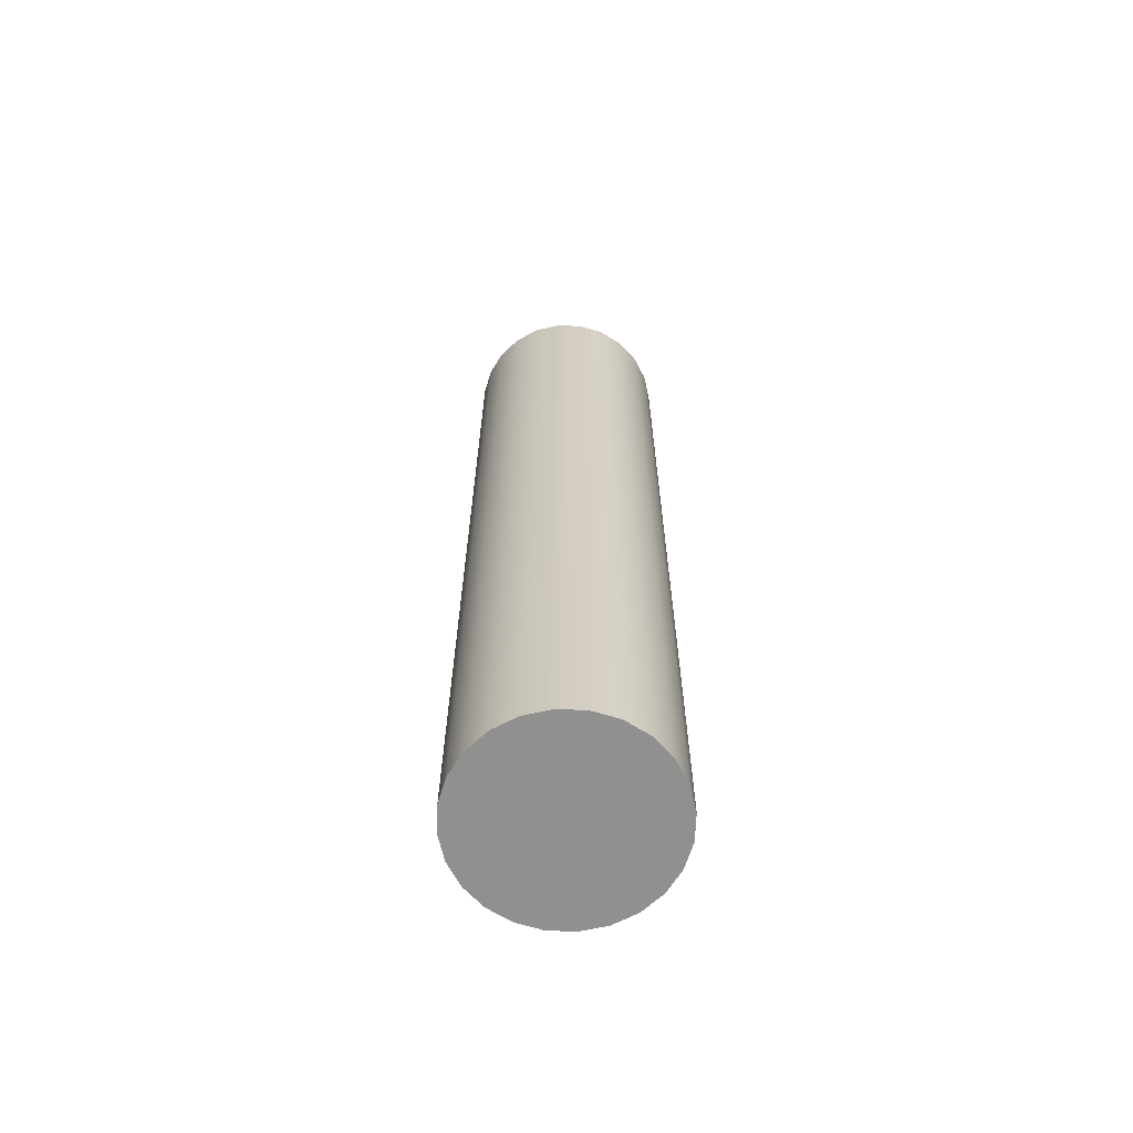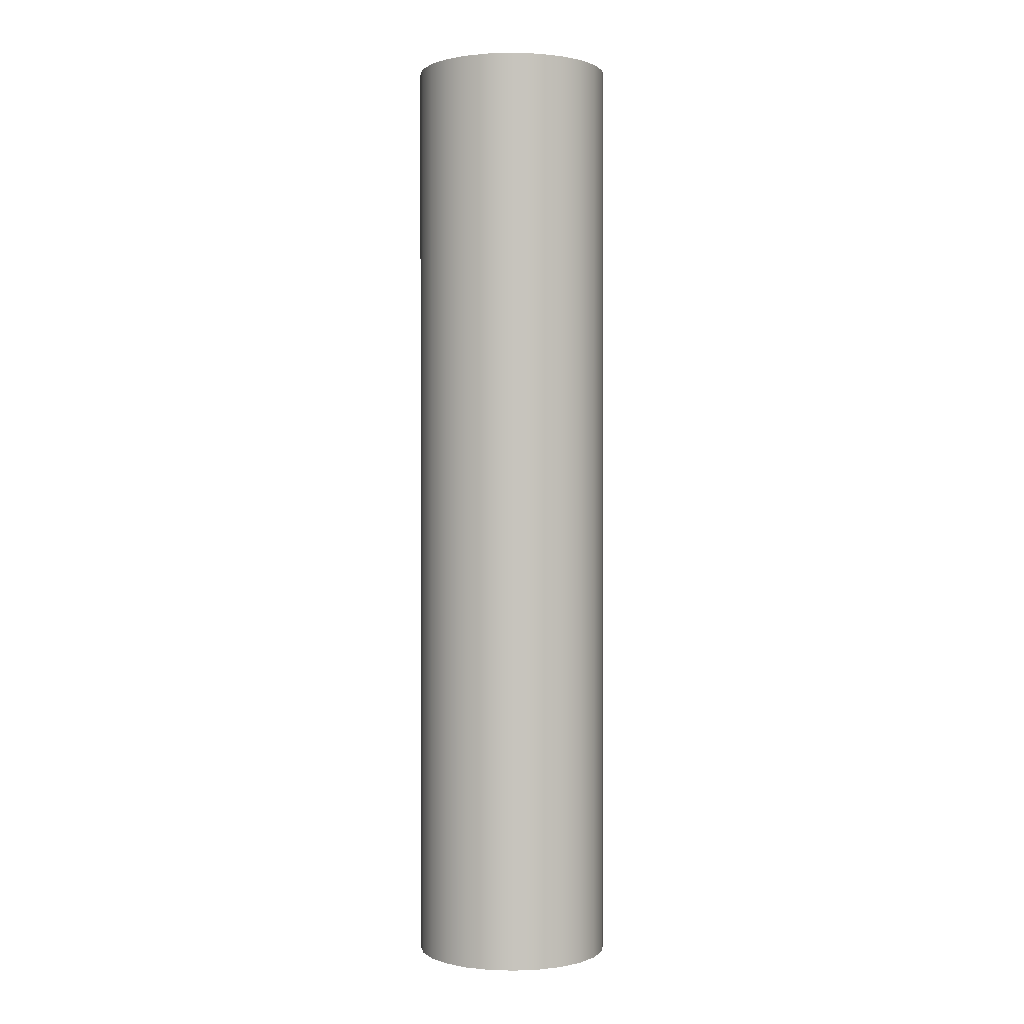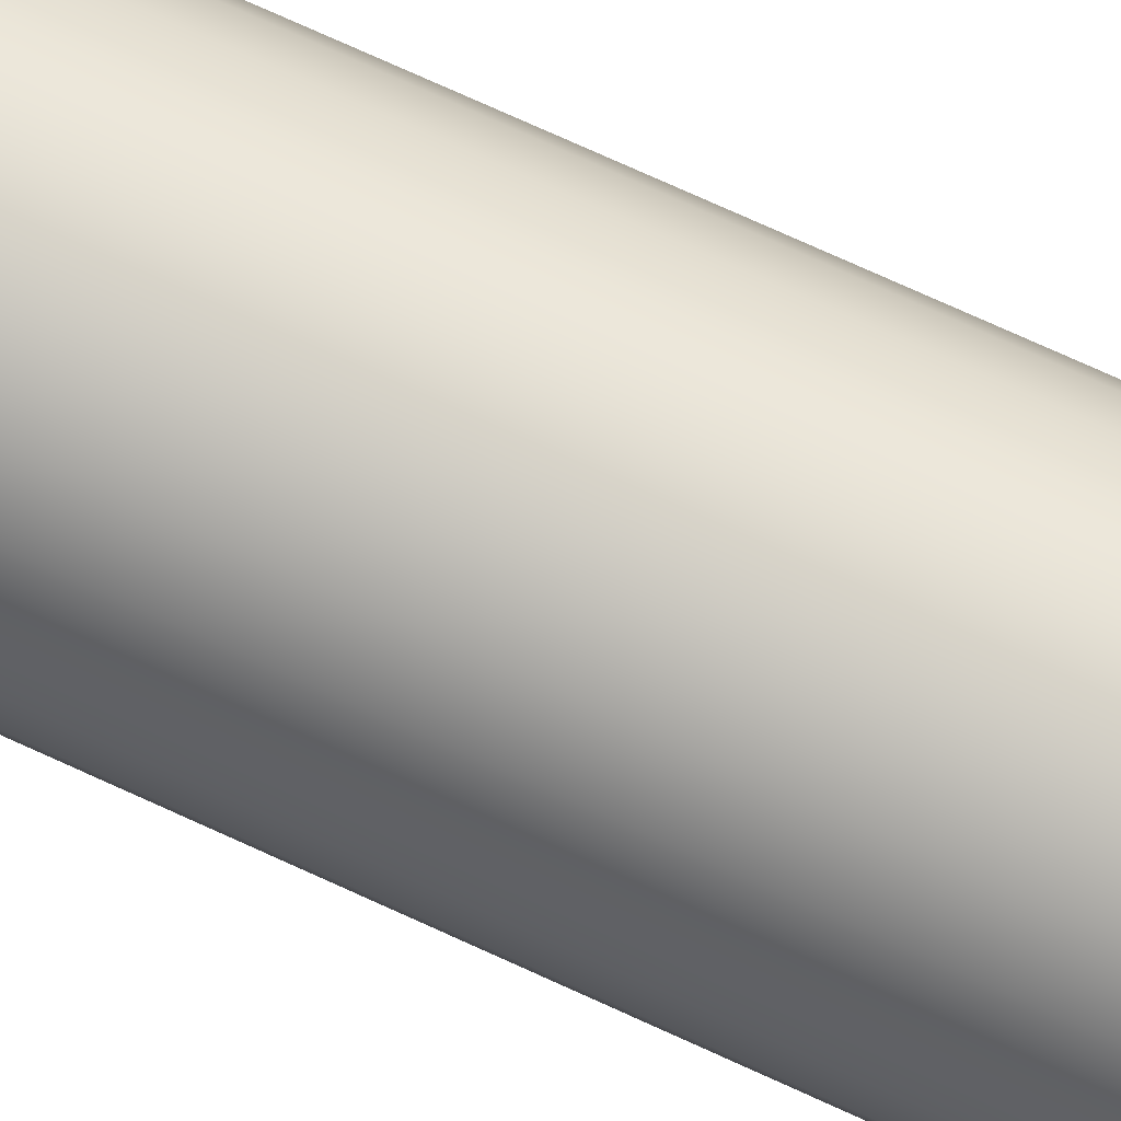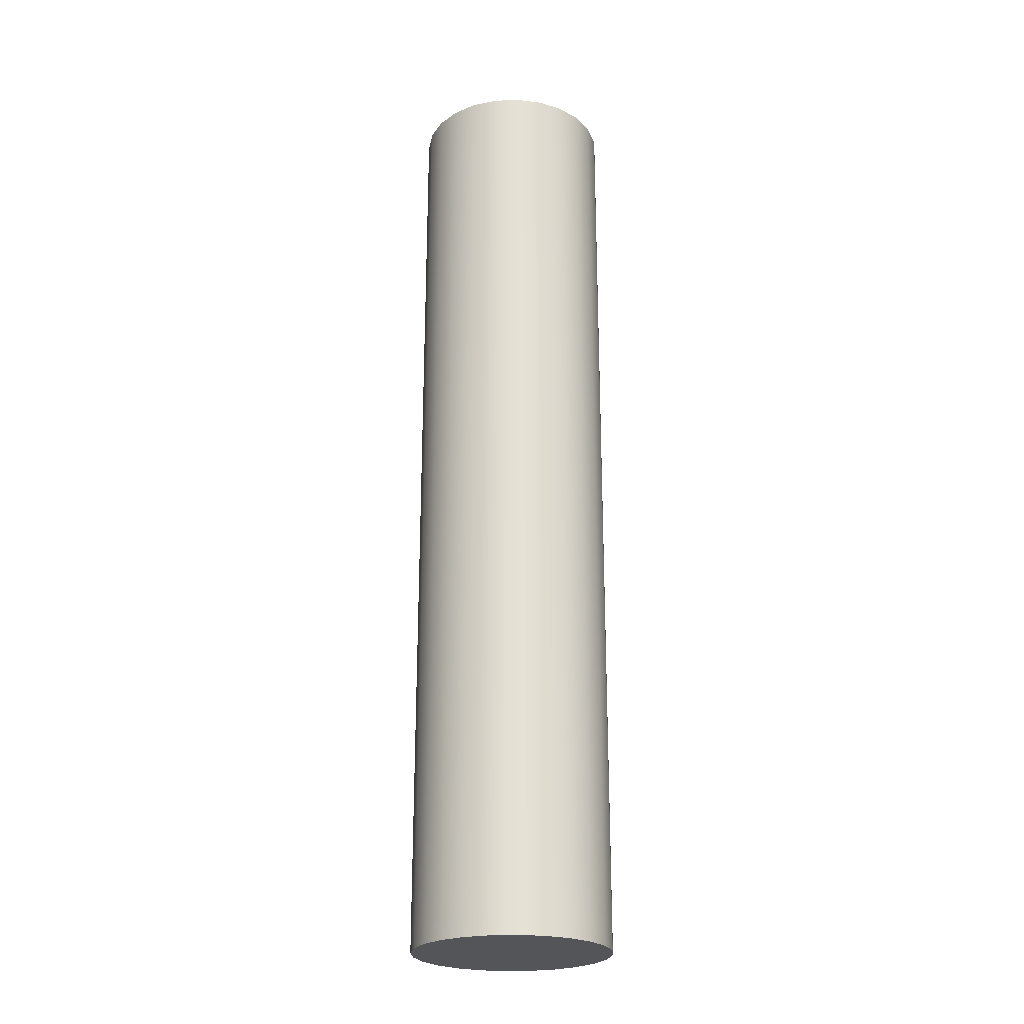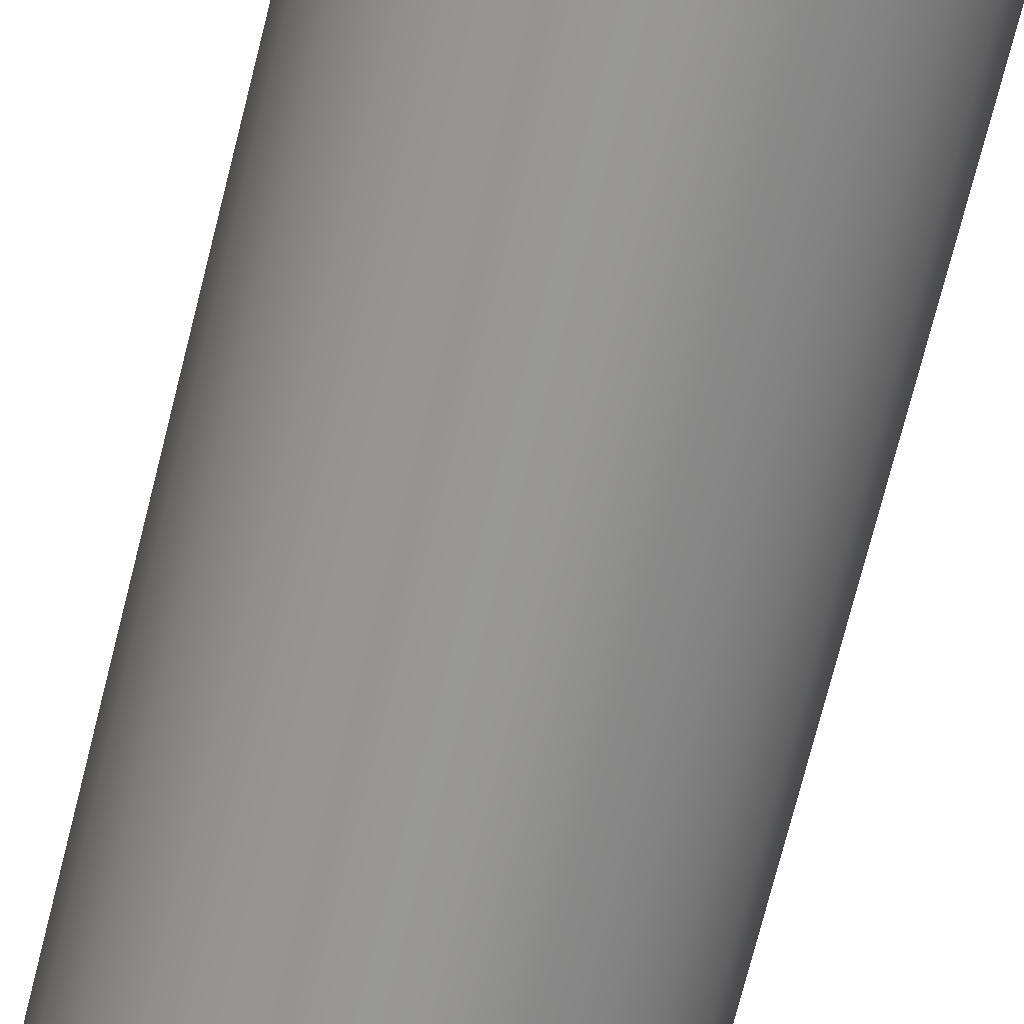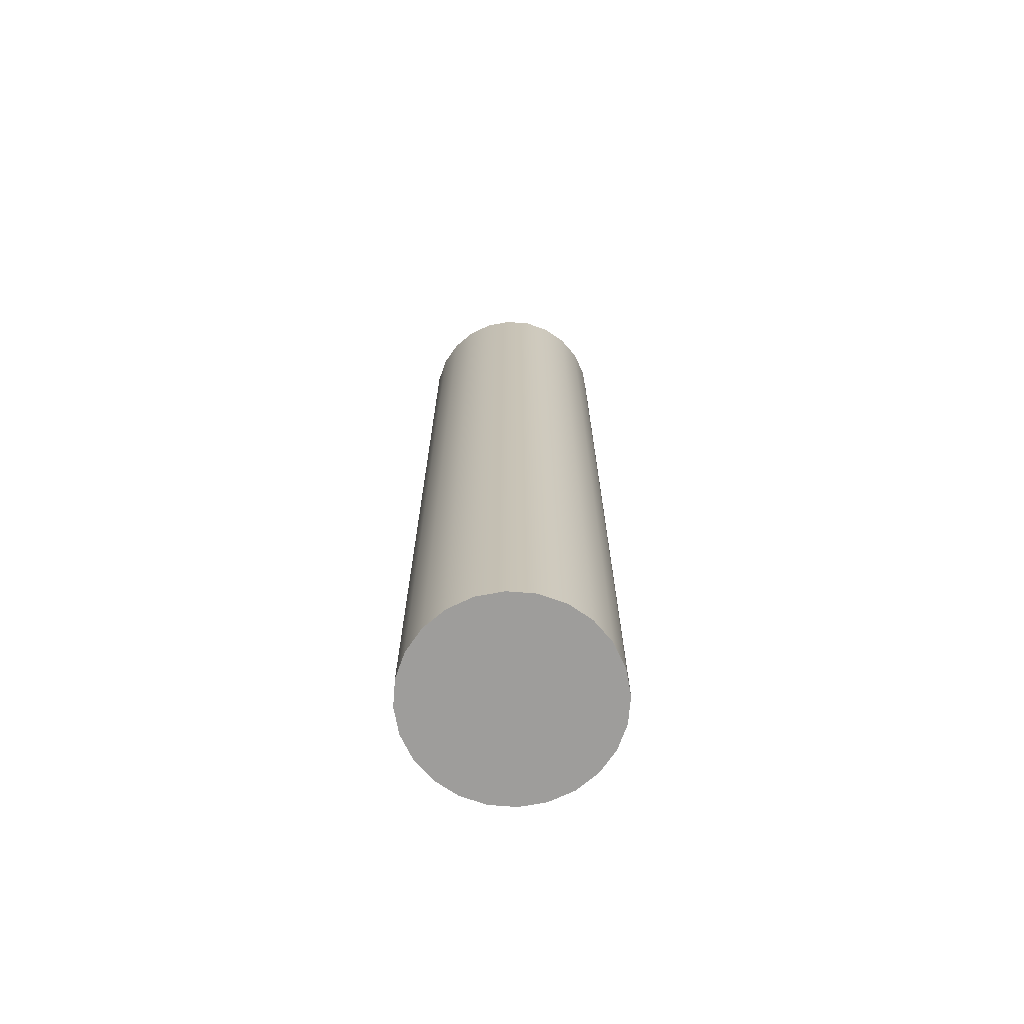
<metadata>
{"format":"obj","ext":"obj","renderer":"f3d","projection":"perspective","resolution":1024,"background":"white","views":[{"elev":-65.6,"azim":95.3,"up":"+Y"},{"elev":0.7,"azim":28.9,"up":"+Y"},{"elev":75.6,"azim":114.4,"up":"+Z"},{"elev":-24.1,"azim":-108.6,"up":"+Y"},{"elev":-68.0,"azim":166.3,"up":"+Z"},{"elev":-70.5,"azim":47.9,"up":"+Y"}]}
</metadata>
<code>
o instance_0/Component_51/ID106#ID106
v 0.3801 -0.7574 0.3132
v 0.3772 -0.6235 0.311
v 0.3772 -0.7574 0.311
v 0.3801 -0.6235 0.3132
v 0.3908 -0.7574 0.2875
v 0.3835 -0.7574 0.2875
v 0.3872 -0.7574 0.287
v 0.3942 -0.7574 0.2889
v 0.3801 -0.7574 0.2889
v 0.3971 -0.7574 0.2911
v 0.3772 -0.7574 0.2911
v 0.3993 -0.7574 0.294
v 0.375 -0.7574 0.294
v 0.4007 -0.7574 0.2974
v 0.3736 -0.7574 0.2974
v 0.4012 -0.7574 0.301
v 0.3731 -0.7574 0.301
v 0.4007 -0.7574 0.3047
v 0.3736 -0.7574 0.3047
v 0.3993 -0.7574 0.308
v 0.375 -0.7574 0.308
v 0.3971 -0.7574 0.311
v 0.3772 -0.7574 0.311
v 0.3942 -0.7574 0.3132
v 0.3801 -0.7574 0.3132
v 0.3908 -0.7574 0.3146
v 0.3835 -0.7574 0.3146
v 0.3872 -0.7574 0.3151
v 0.3835 -0.7574 0.3146
v 0.3835 -0.6235 0.3146
v 0.3835 -0.6235 0.2875
v 0.3908 -0.6235 0.2875
v 0.3872 -0.6235 0.287
v 0.3801 -0.6235 0.2889
v 0.3942 -0.6235 0.2889
v 0.3772 -0.6235 0.2911
v 0.3971 -0.6235 0.2911
v 0.375 -0.6235 0.294
v 0.3993 -0.6235 0.294
v 0.3736 -0.6235 0.2974
v 0.4007 -0.6235 0.2974
v 0.3731 -0.6235 0.301
v 0.4012 -0.6235 0.301
v 0.3736 -0.6235 0.3047
v 0.4007 -0.6235 0.3047
v 0.375 -0.6235 0.308
v 0.3993 -0.6235 0.308
v 0.3772 -0.6235 0.311
v 0.3971 -0.6235 0.311
v 0.3801 -0.6235 0.3132
v 0.3942 -0.6235 0.3132
v 0.3835 -0.6235 0.3146
v 0.3908 -0.6235 0.3146
v 0.3872 -0.6235 0.3151
v 0.375 -0.6235 0.308
v 0.375 -0.7574 0.308
v 0.3971 -0.6235 0.2911
v 0.3993 -0.7574 0.294
v 0.3971 -0.7574 0.2911
v 0.3993 -0.6235 0.294
v 0.4007 -0.7574 0.2974
v 0.4007 -0.6235 0.2974
v 0.4012 -0.7574 0.301
v 0.4012 -0.6235 0.301
v 0.4007 -0.7574 0.3047
v 0.4007 -0.6235 0.3047
v 0.3993 -0.7574 0.308
v 0.3993 -0.6235 0.308
v 0.3971 -0.7574 0.311
v 0.3971 -0.6235 0.311
v 0.3942 -0.6235 0.3132
v 0.3942 -0.7574 0.3132
v 0.3908 -0.6235 0.3146
v 0.3908 -0.7574 0.3146
v 0.3872 -0.6235 0.3151
v 0.3872 -0.7574 0.3151
v 0.3736 -0.6235 0.3047
v 0.3736 -0.7574 0.3047
v 0.3731 -0.6235 0.301
v 0.3731 -0.7574 0.301
v 0.3736 -0.6235 0.2974
v 0.3736 -0.7574 0.2974
v 0.375 -0.6235 0.294
v 0.375 -0.7574 0.294
v 0.3772 -0.6235 0.2911
v 0.3772 -0.7574 0.2911
v 0.3801 -0.6235 0.2889
v 0.3801 -0.7574 0.2889
v 0.3835 -0.6235 0.2875
v 0.3835 -0.7574 0.2875
v 0.3872 -0.6235 0.287
v 0.3872 -0.7574 0.287
v 0.3908 -0.6235 0.2875
v 0.3908 -0.7574 0.2875
v 0.3942 -0.6235 0.2889
v 0.3942 -0.7574 0.2889
f 1 2 3
f 2 1 4
f 5 6 7
f 6 5 8
f 6 8 9
f 9 8 10
f 9 10 11
f 11 10 12
f 11 12 13
f 13 12 14
f 13 14 15
f 15 14 16
f 15 16 17
f 17 16 18
f 17 18 19
f 19 18 20
f 19 20 21
f 21 20 22
f 21 22 23
f 23 22 24
f 23 24 25
f 25 24 26
f 25 26 27
f 27 26 28
f 29 4 1
f 4 29 30
f 31 32 33
f 32 31 34
f 32 34 35
f 35 34 36
f 35 36 37
f 37 36 38
f 37 38 39
f 39 38 40
f 39 40 41
f 41 40 42
f 41 42 43
f 43 42 44
f 43 44 45
f 45 44 46
f 45 46 47
f 47 46 48
f 47 48 49
f 49 48 50
f 49 50 51
f 51 50 52
f 51 52 53
f 53 52 54
f 3 55 56
f 55 3 2
f 57 58 59
f 58 57 60
f 60 61 58
f 61 60 62
f 62 63 61
f 63 62 64
f 64 65 63
f 65 64 66
f 66 67 65
f 67 66 68
f 68 69 67
f 69 68 70
f 69 71 72
f 71 69 70
f 72 73 74
f 73 72 71
f 74 75 76
f 75 74 73
f 76 30 29
f 30 76 75
f 56 77 78
f 77 56 55
f 78 79 80
f 79 78 77
f 80 81 82
f 81 80 79
f 82 83 84
f 83 82 81
f 84 85 86
f 85 84 83
f 87 86 85
f 86 87 88
f 89 88 87
f 88 89 90
f 91 90 89
f 90 91 92
f 93 92 91
f 92 93 94
f 95 94 93
f 94 95 96
f 57 96 95
f 96 57 59

</code>
